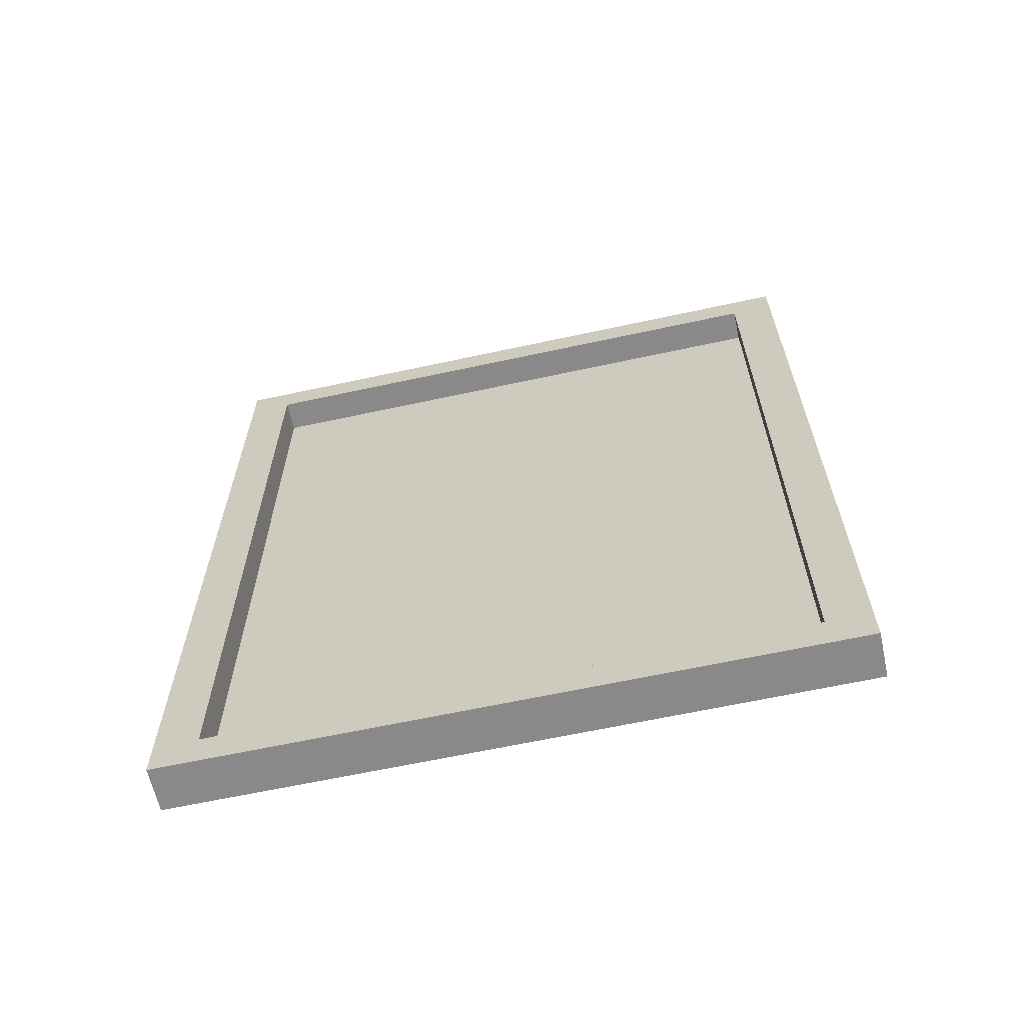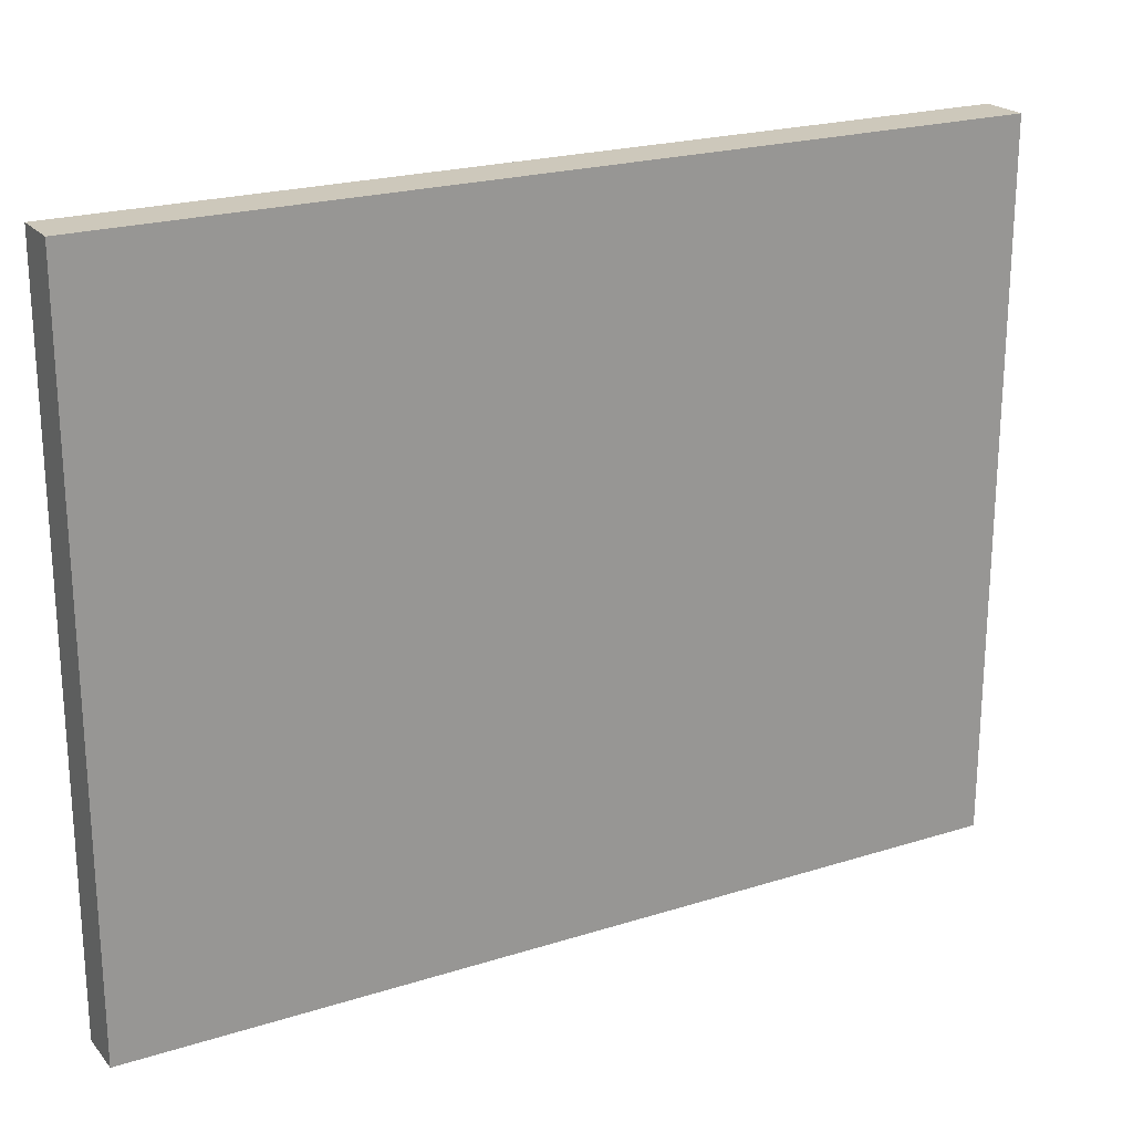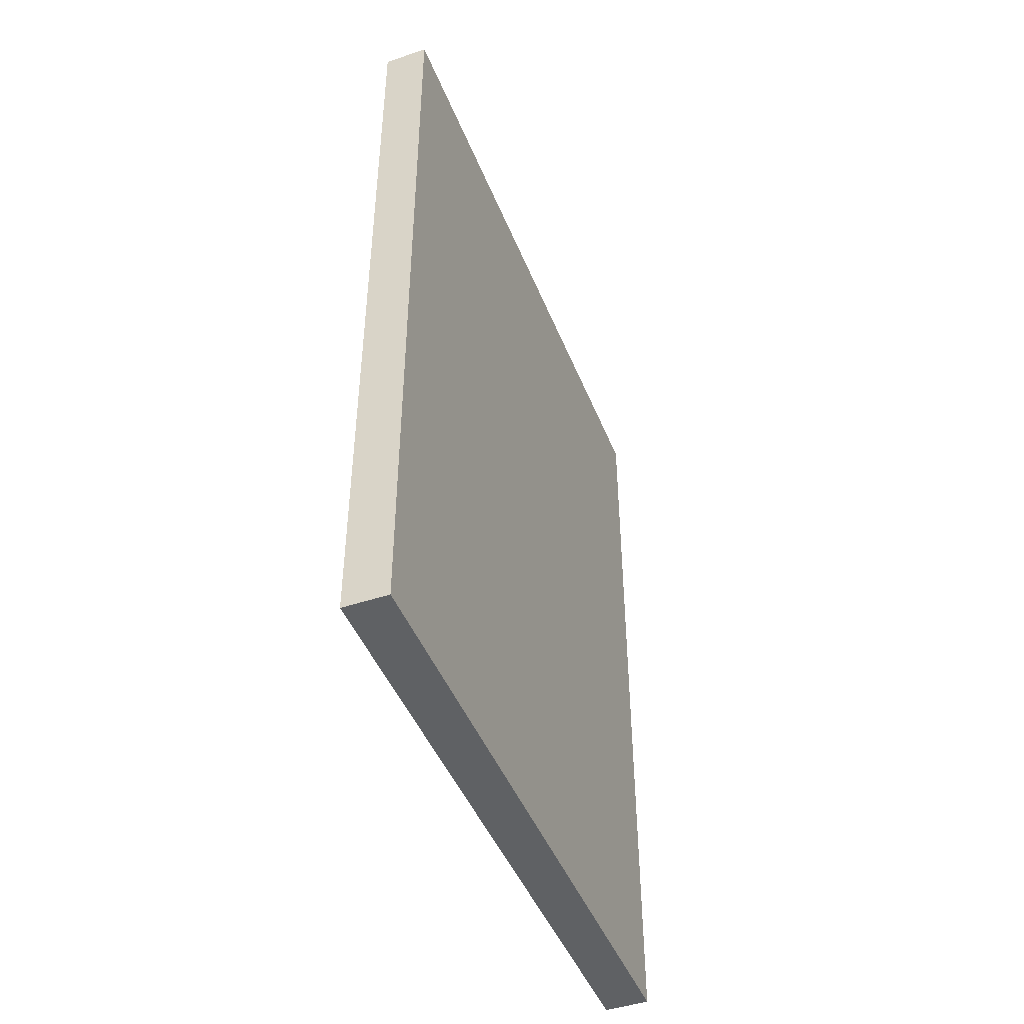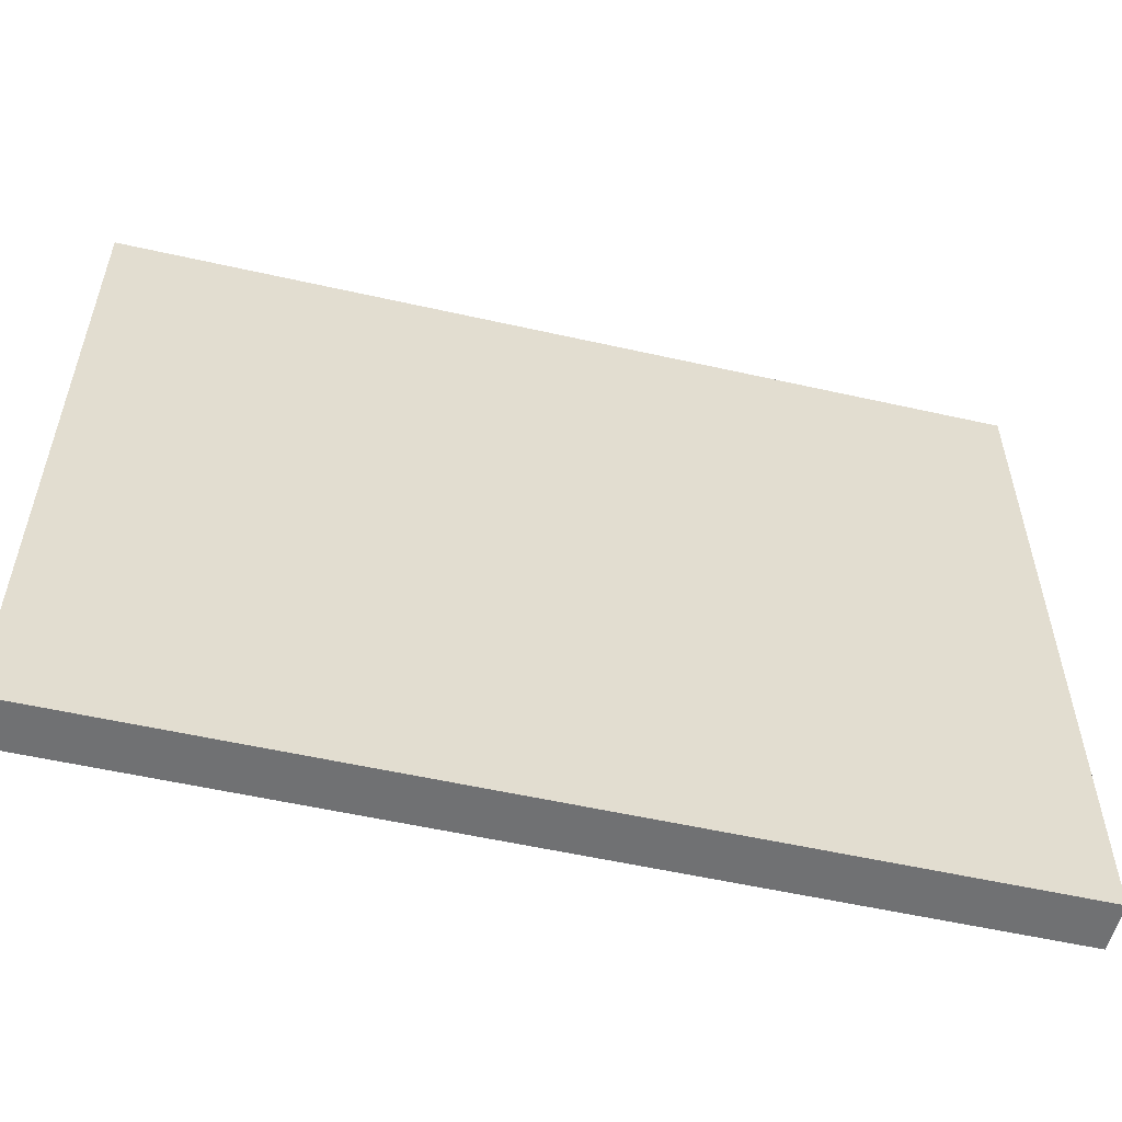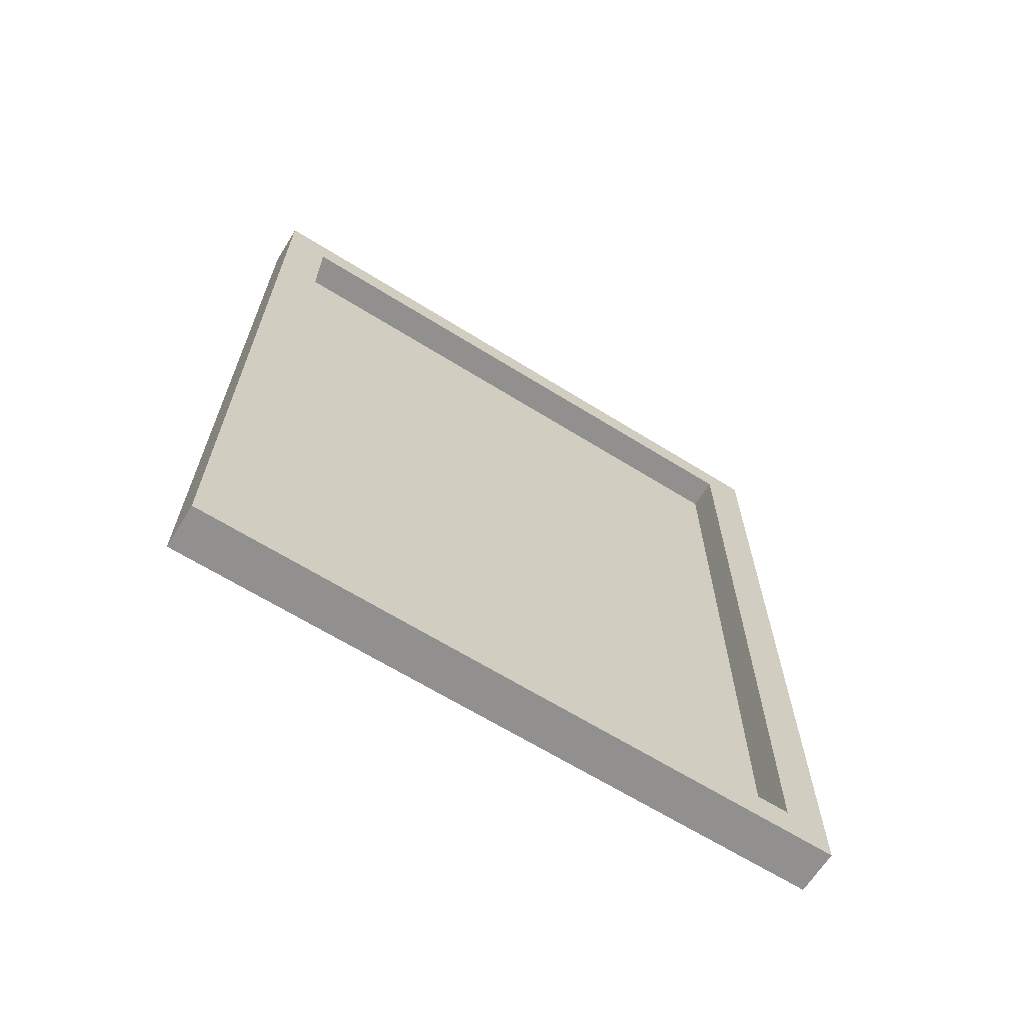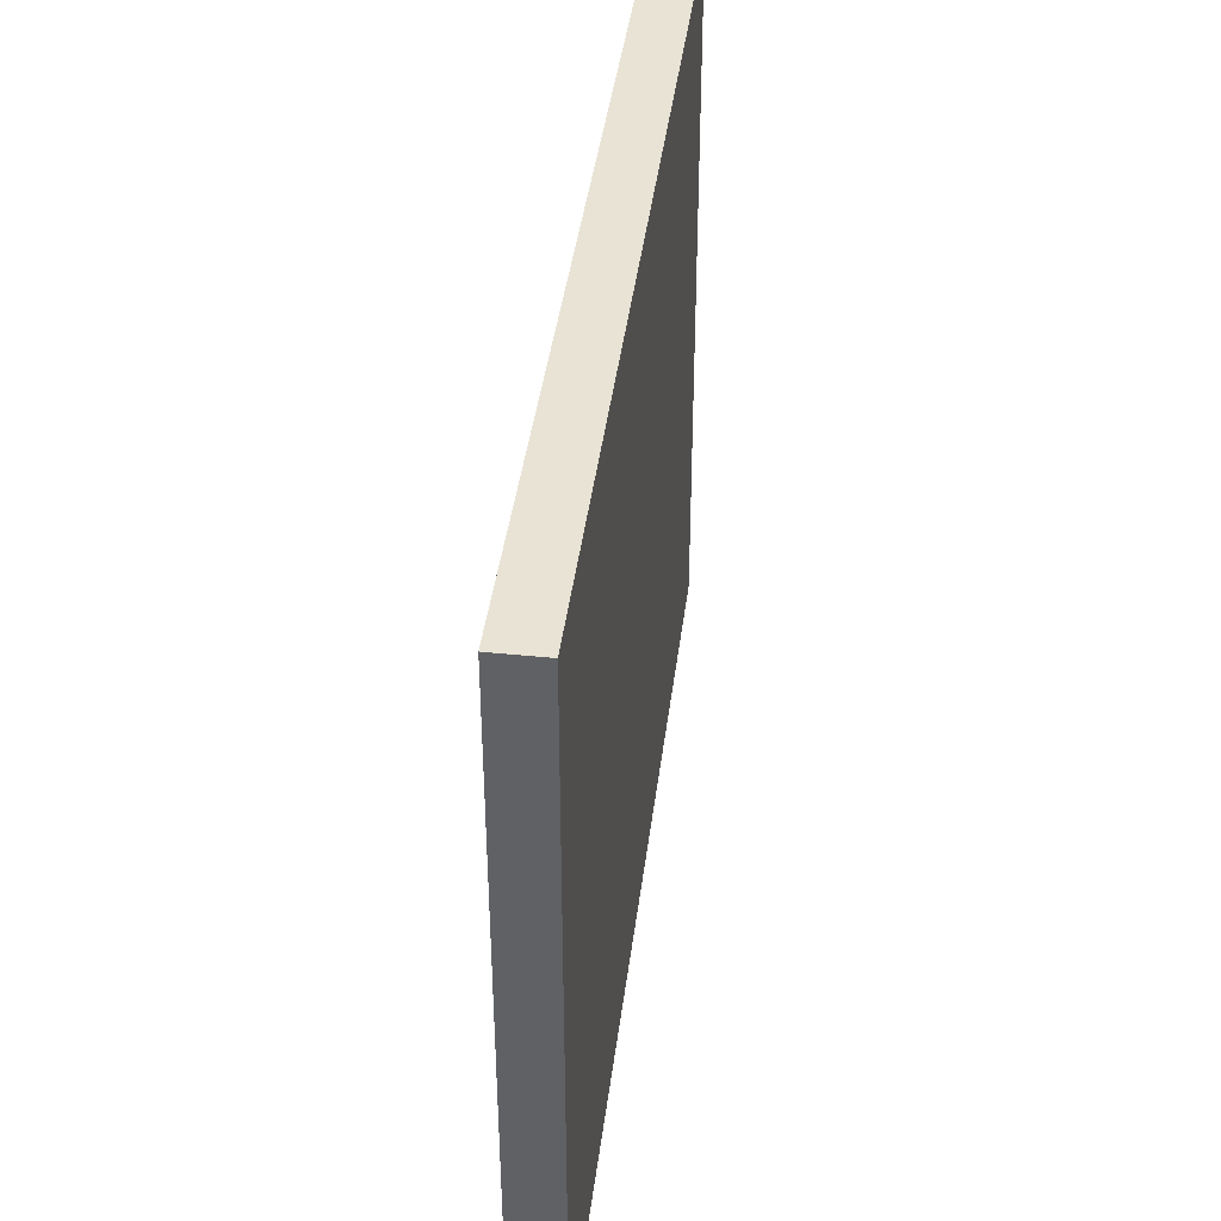
<metadata>
{"format":"obj","ext":"obj","renderer":"f3d","projection":"perspective","resolution":1024,"background":"white","views":[{"elev":-63.3,"azim":-77.6,"up":"+Y"},{"elev":21.9,"azim":61.1,"up":"+Z"},{"elev":-45.5,"azim":21.1,"up":"+Y"},{"elev":-55.2,"azim":76.6,"up":"+Z"},{"elev":-65.7,"azim":-122.0,"up":"+Y"},{"elev":41.3,"azim":7.1,"up":"+Z"}]}
</metadata>
<code>
v -62.16 115.5 83.88
v -58.78 115.5 83.88
v -58.78 178.4 83.88
v -62.16 178.4 83.88
v -58.78 178.4 34.01
v -62.16 178.4 34.01
v -58.78 115.5 34.01
v -62.16 115.5 34.01
v -59.67 118.2 37.29
v -59.67 118.2 80.59
v -59.67 175.8 80.59
v -59.67 175.8 37.29
v -62.16 118.2 80.59
v -62.16 118.2 37.29
v -62.16 175.8 80.59
v -62.16 175.8 37.29
g pCube148
f 4 1 2
f 2 3 4
f 6 4 3
f 3 5 6
f 8 6 5
f 5 7 8
f 1 8 7
f 7 2 1
f 3 2 7
f 7 5 3
f 12 9 10
f 10 11 12
f 14 8 1
f 1 13 14
f 13 1 4
f 4 15 13
f 15 4 6
f 6 16 15
f 16 6 8
f 8 14 16
f 9 14 13
f 13 10 9
f 10 13 15
f 15 11 10
f 11 15 16
f 16 12 11
f 12 16 14
f 14 9 12

</code>
